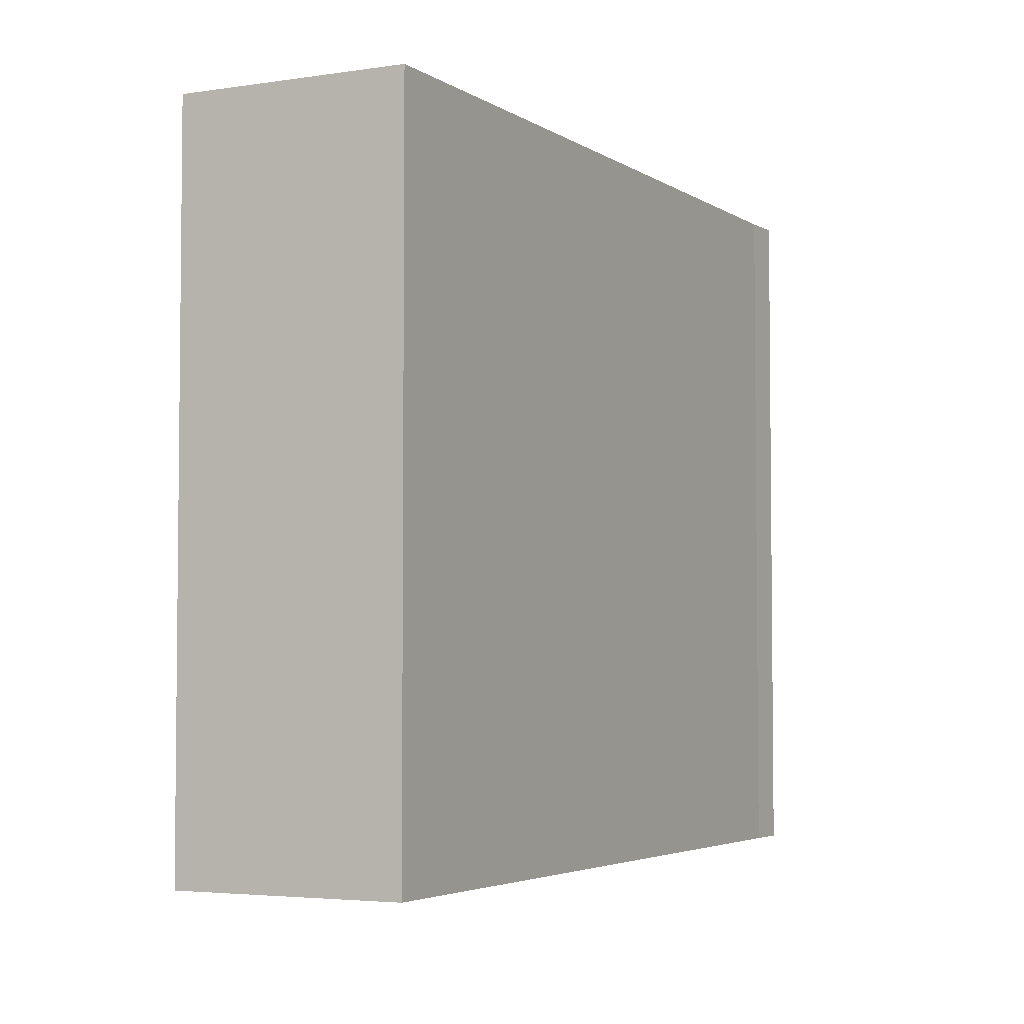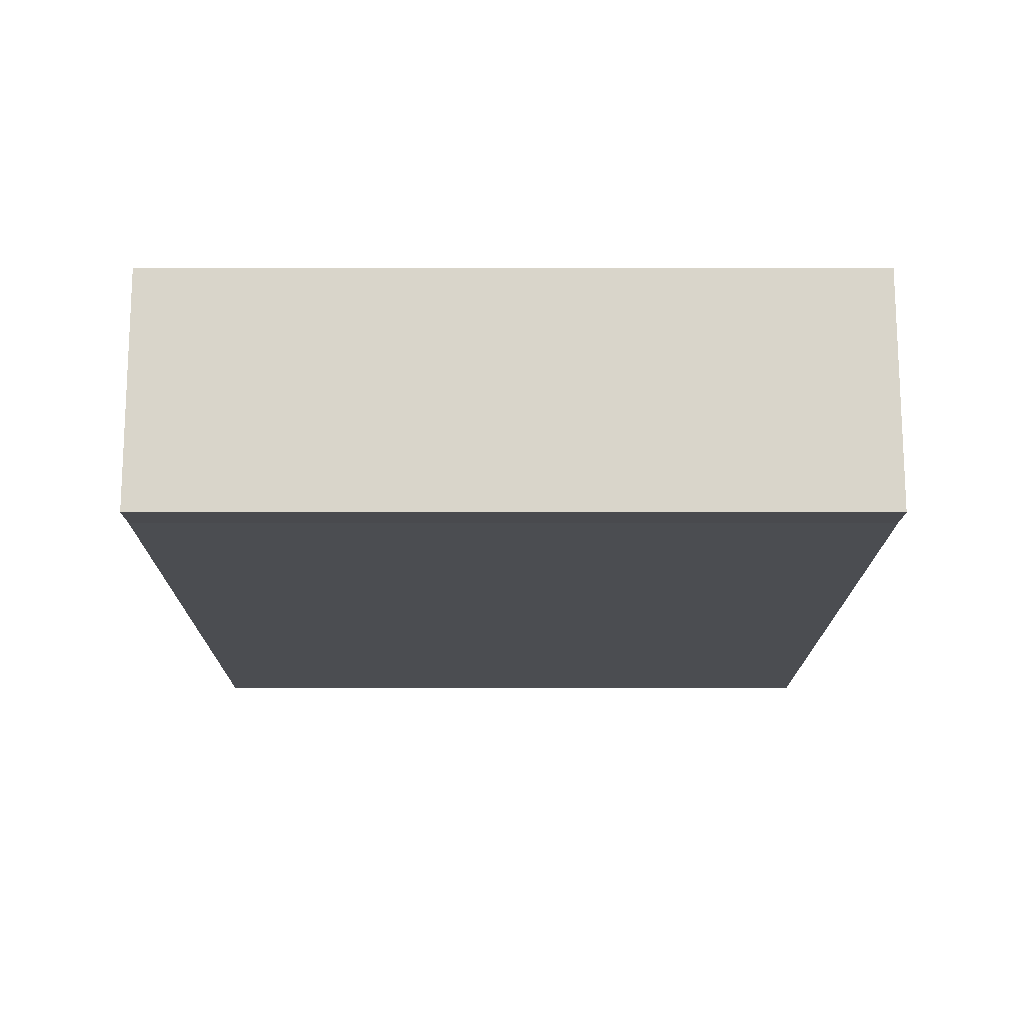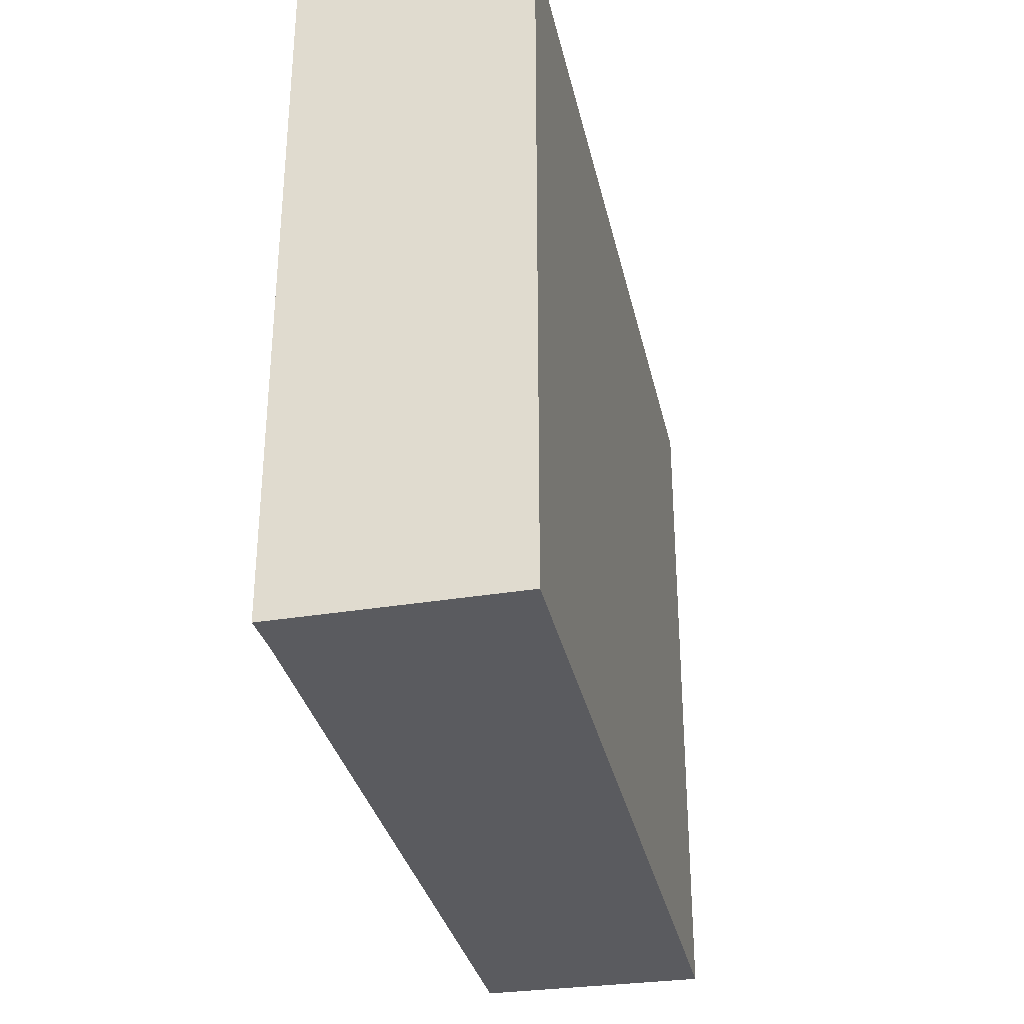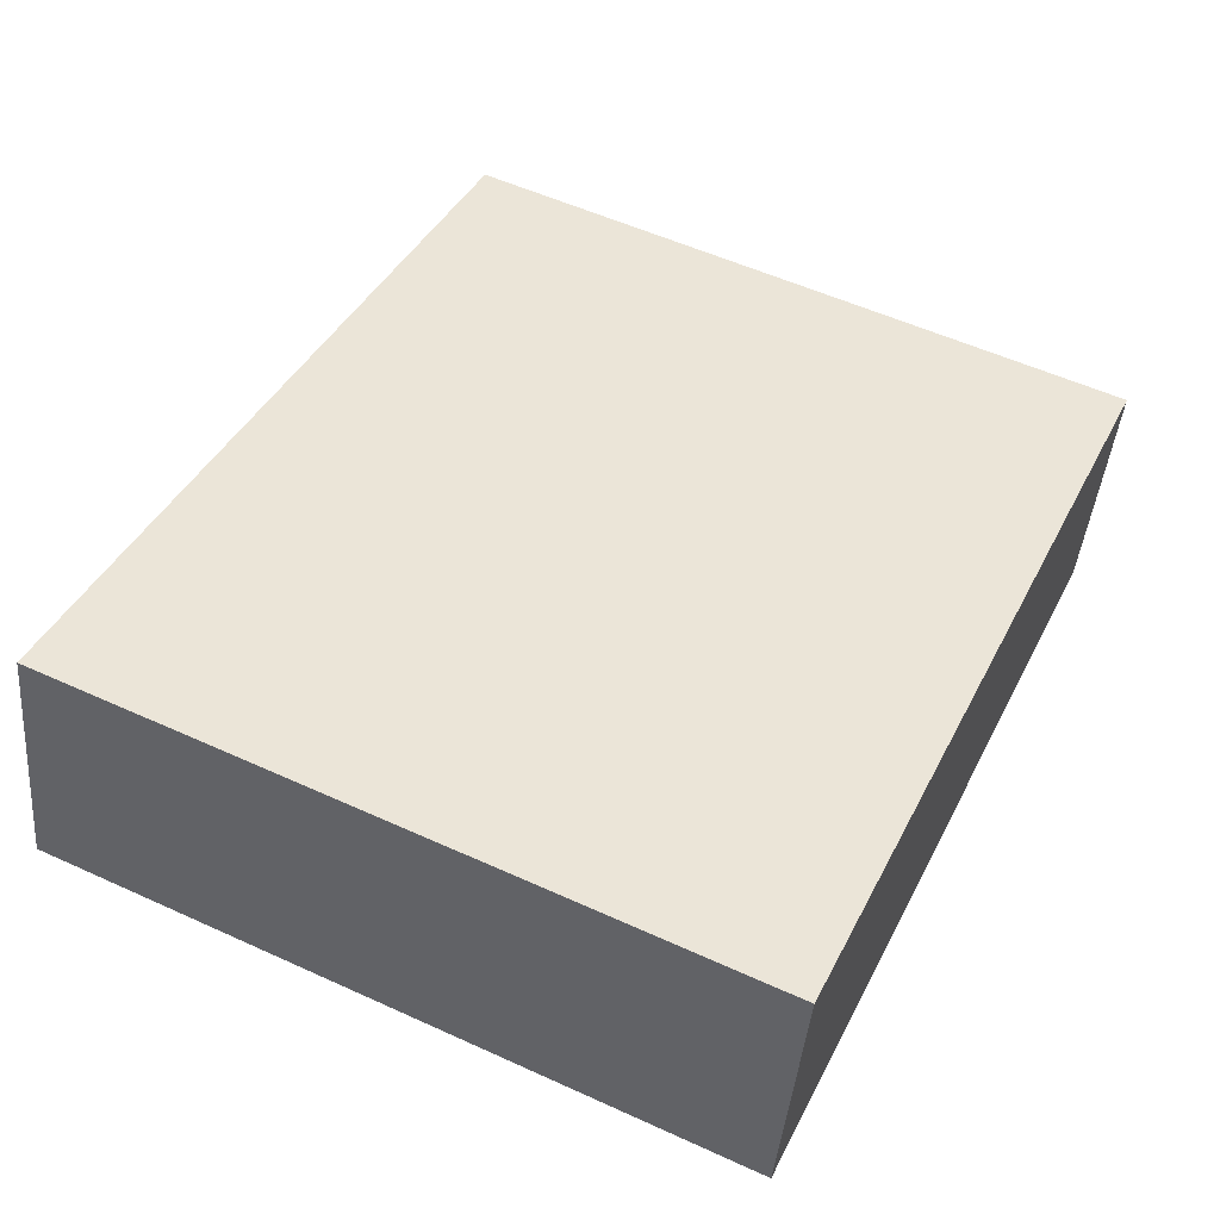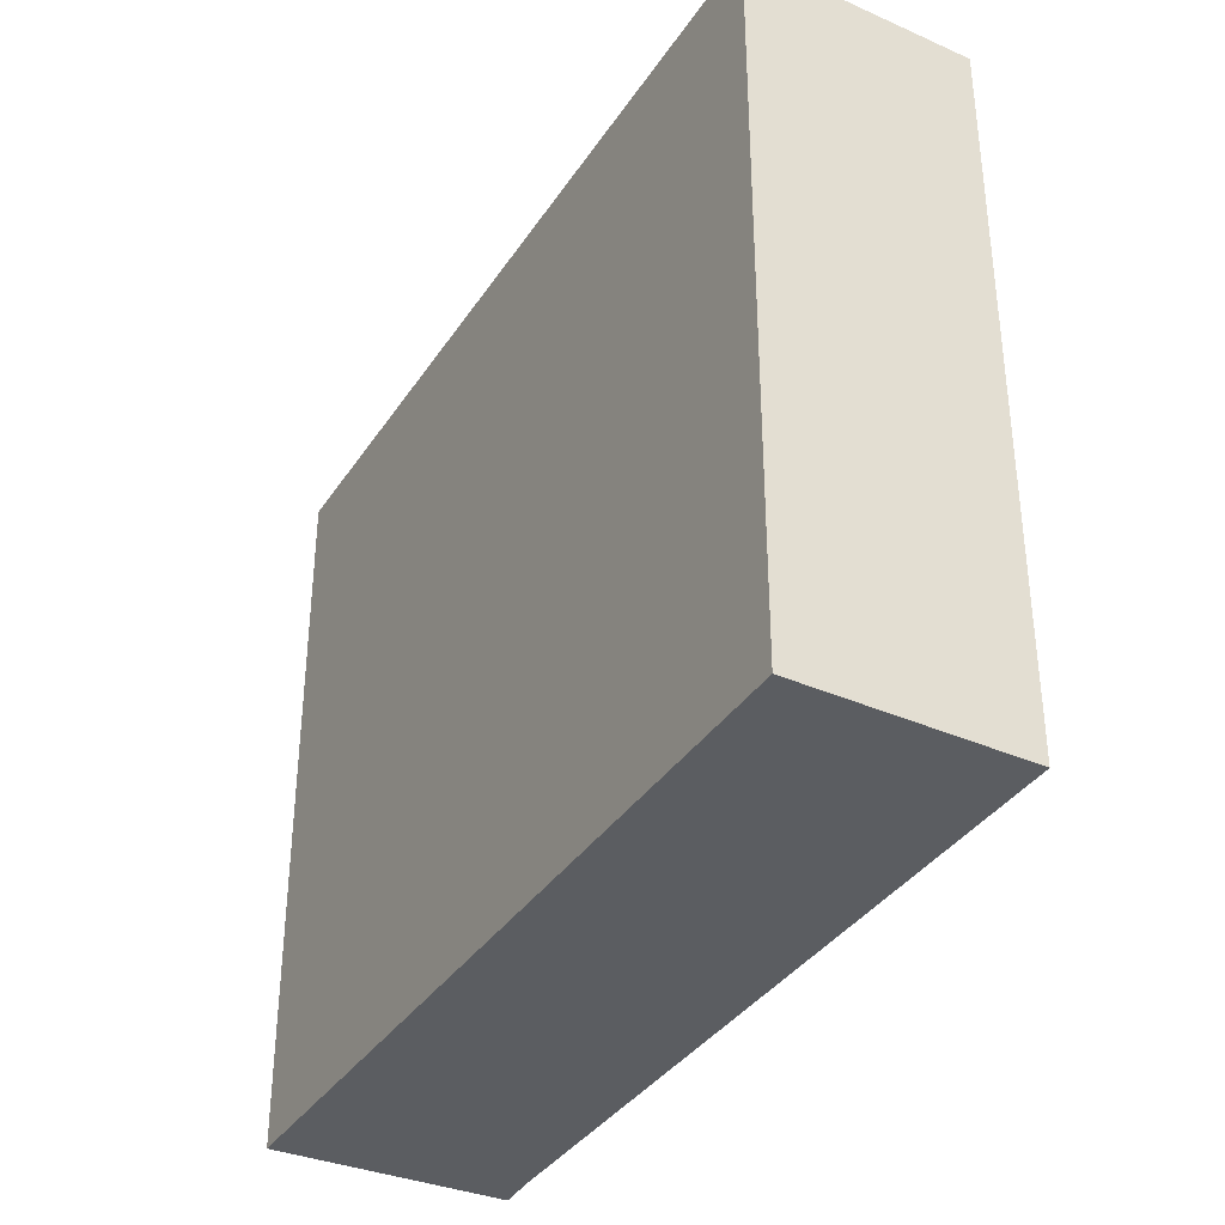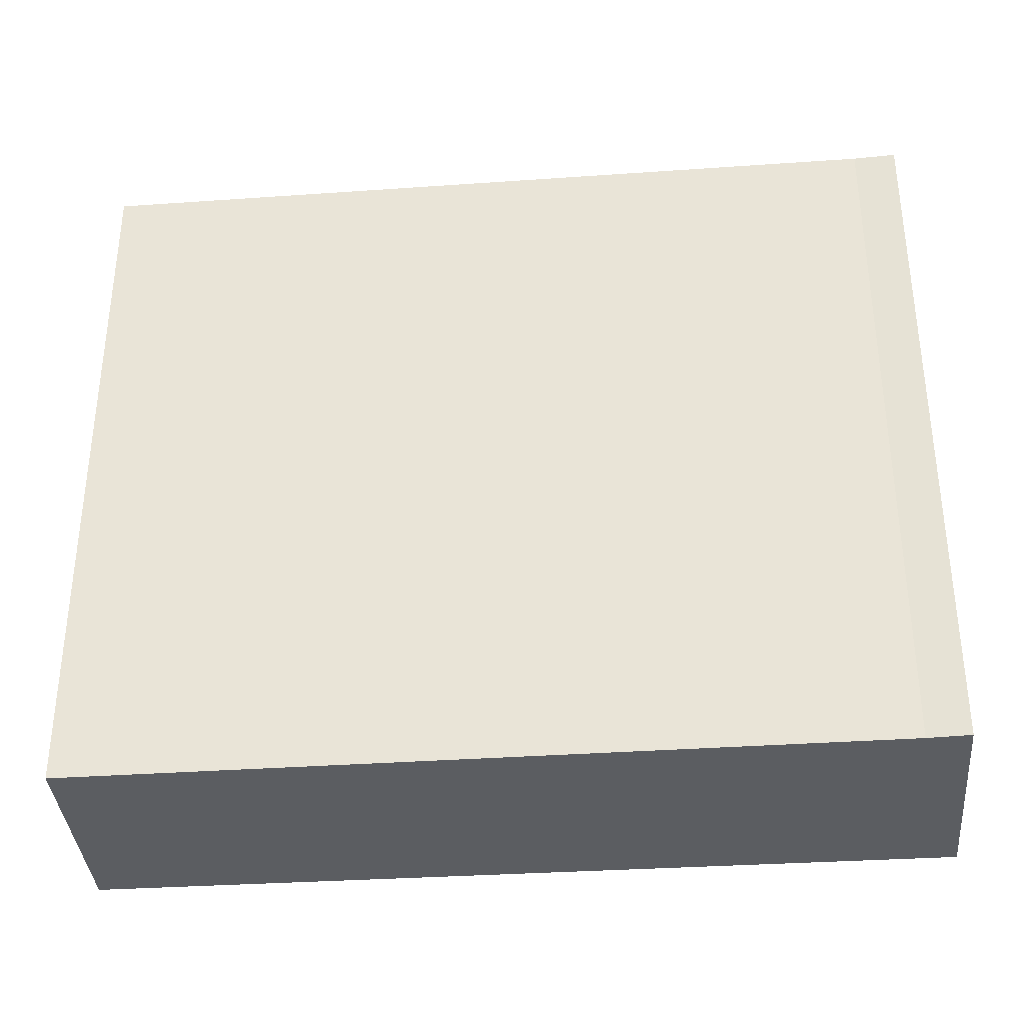
<metadata>
{"format":"obj","ext":"obj","renderer":"f3d","projection":"perspective","resolution":1024,"background":"white","views":[{"elev":-3.9,"azim":130.7,"up":"+Y"},{"elev":-3.3,"azim":-90.2,"up":"+Z"},{"elev":-33.0,"azim":-64.8,"up":"+Y"},{"elev":55.4,"azim":-64.4,"up":"+Z"},{"elev":-35.8,"azim":74.0,"up":"+Y"},{"elev":-35.6,"azim":-162.1,"up":"+Y"}]}
</metadata>
<code>
v  0.344 4.844 1.577
v  0.281 4.844 -0.05
v  0 4.844 2.966e-16
v  5.568 4.844 -1.23
v  5.951 4.844 0.281
v  0 0 0
v  0.344 -9.656e-17 1.577
v  5.951 -1.721e-17 0.281
v  5.568 7.532e-17 -1.23
v  0.281 3.062e-18 -0.05
g defaultobject
f 1 2 3
f 2 1 4
f 4 1 5
f 6 1 3
f 1 6 7
f 7 5 1
f 5 7 8
f 8 4 5
f 4 8 9
f 10 3 2
f 3 10 6
f 9 2 4
f 2 9 10
f 6 8 7
f 8 6 10
f 8 10 9

</code>
